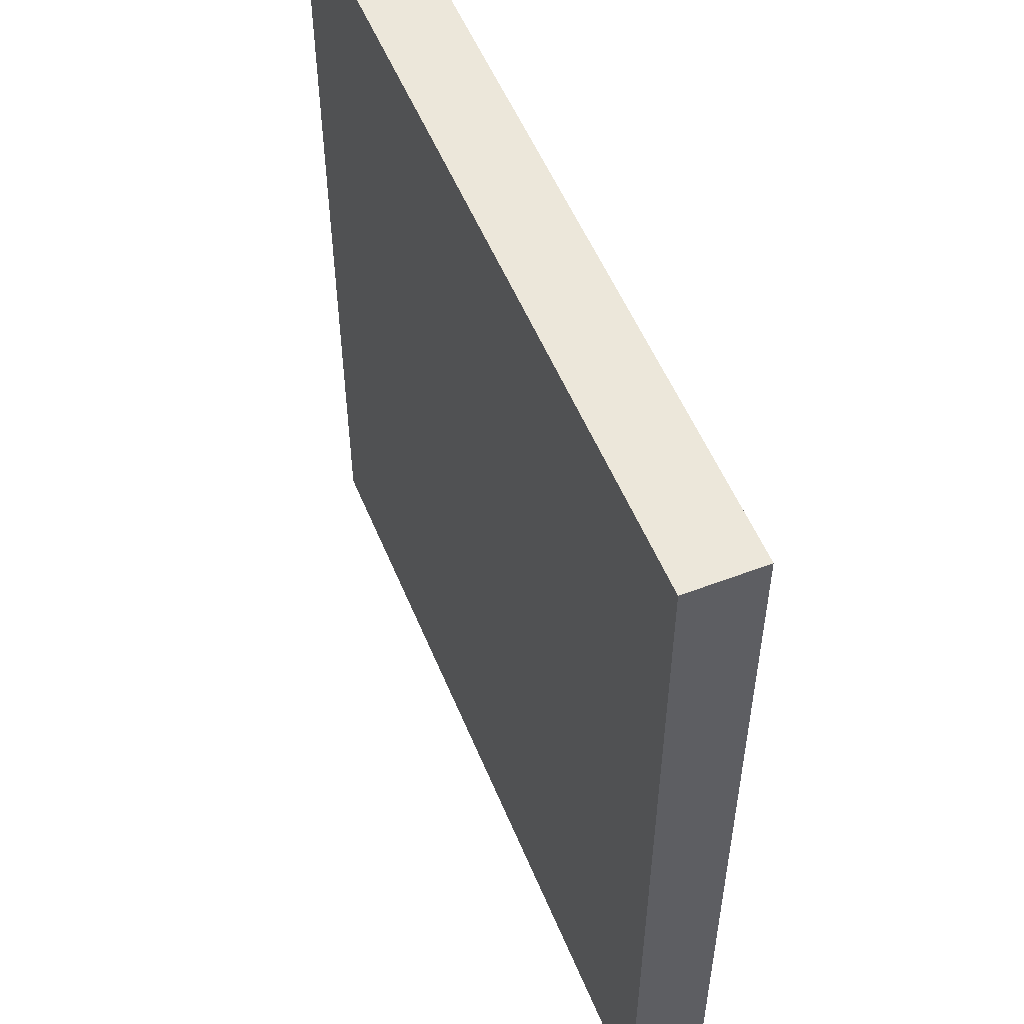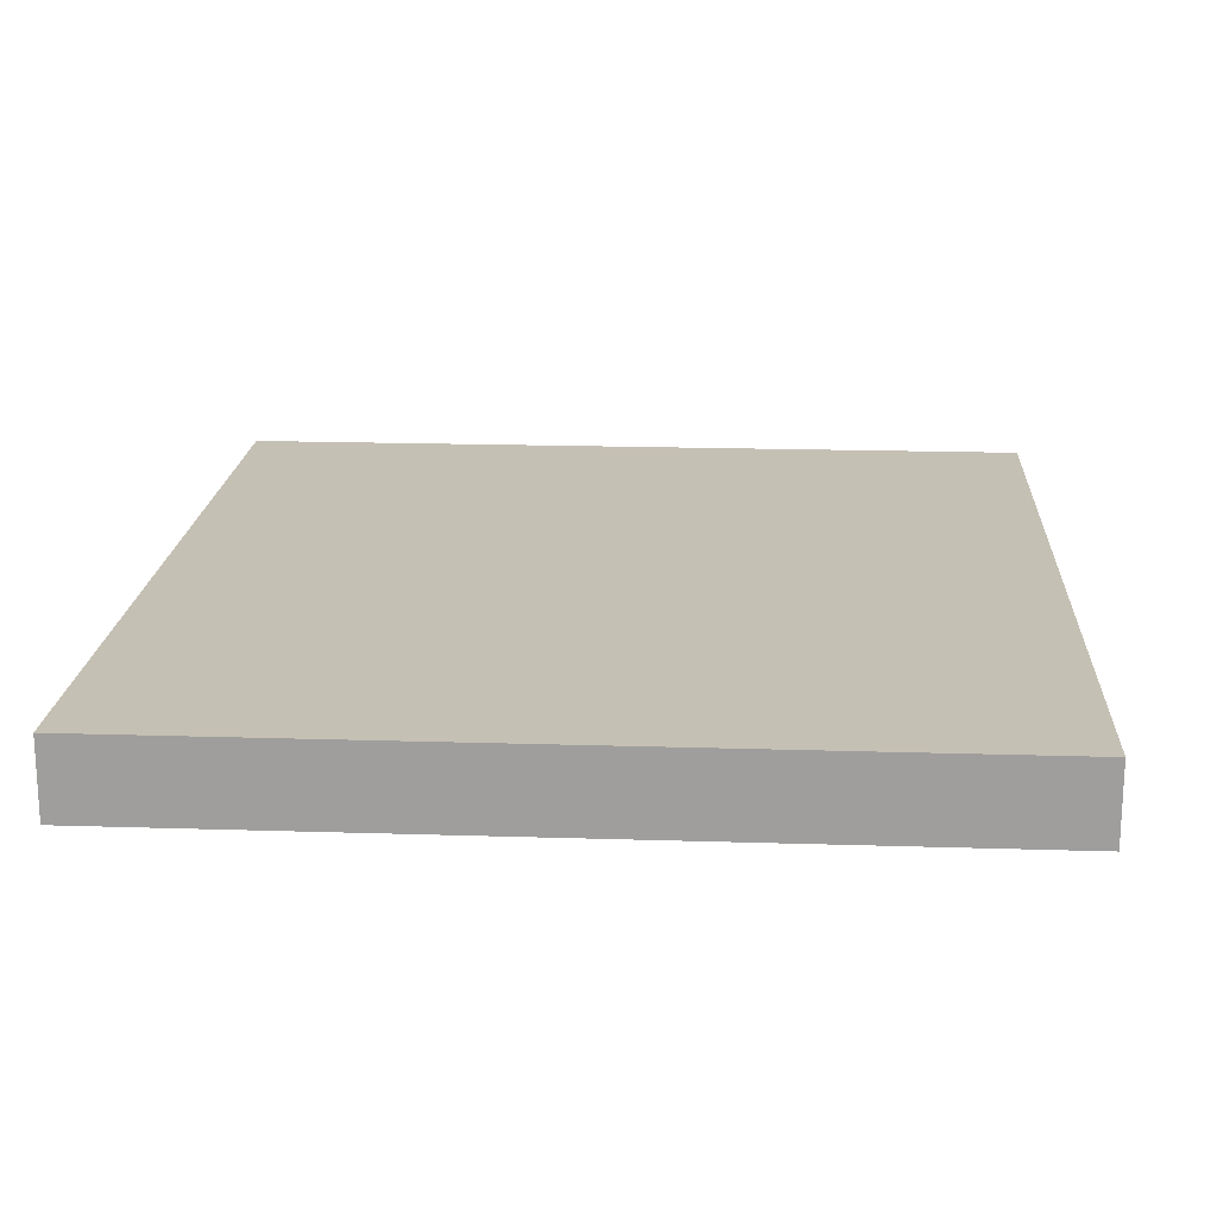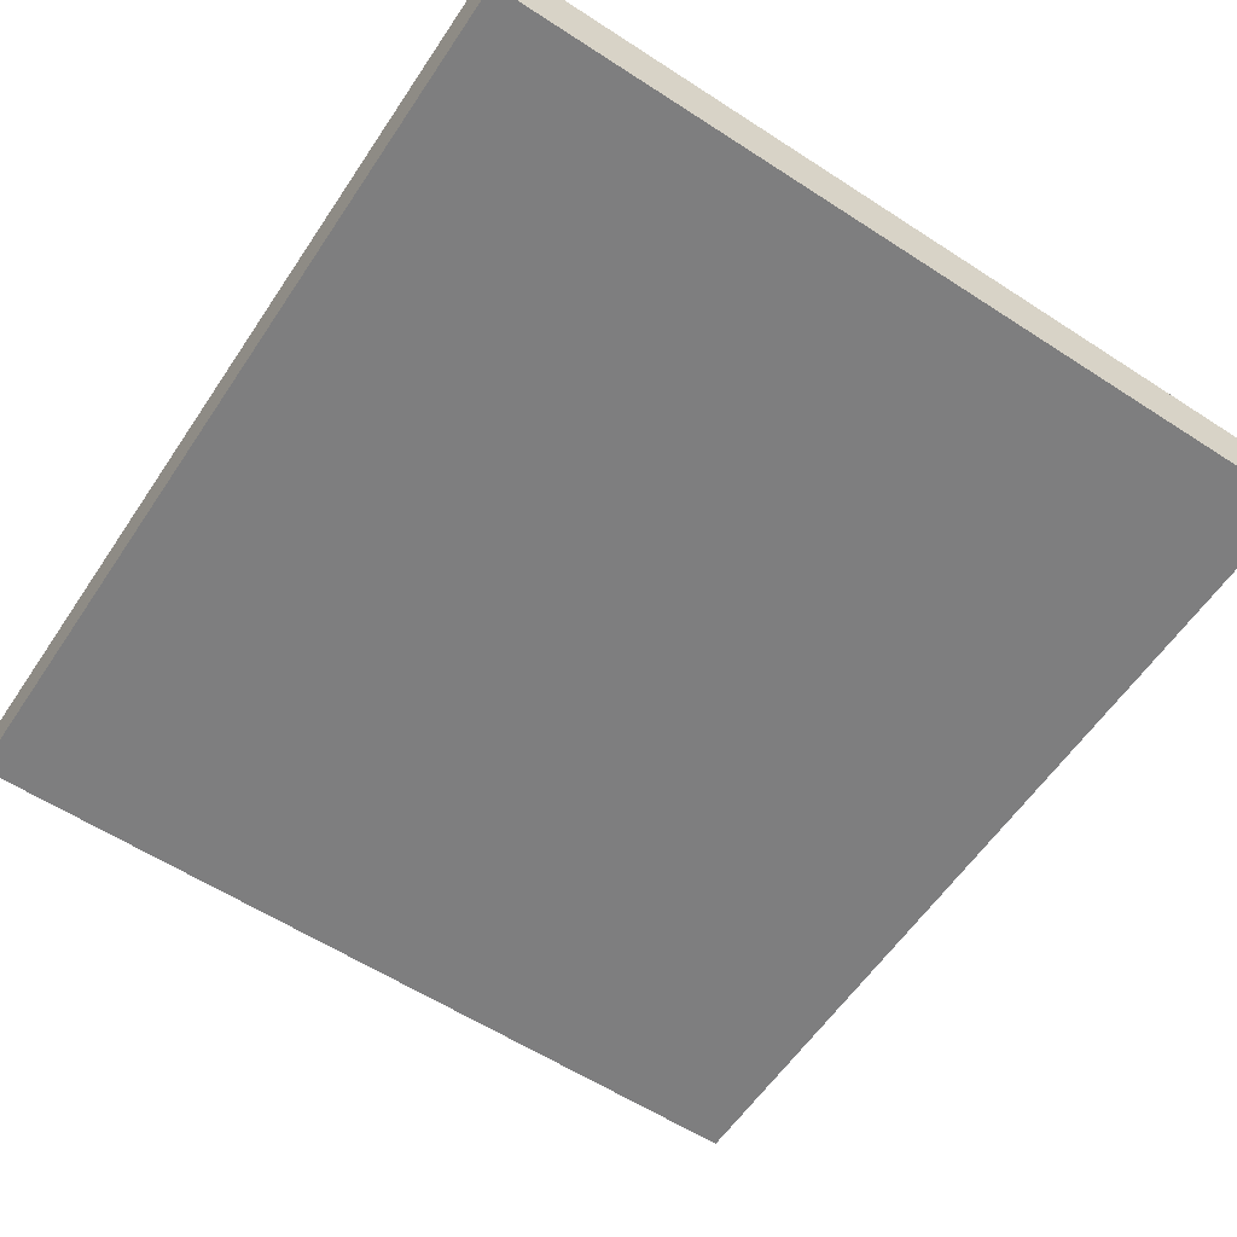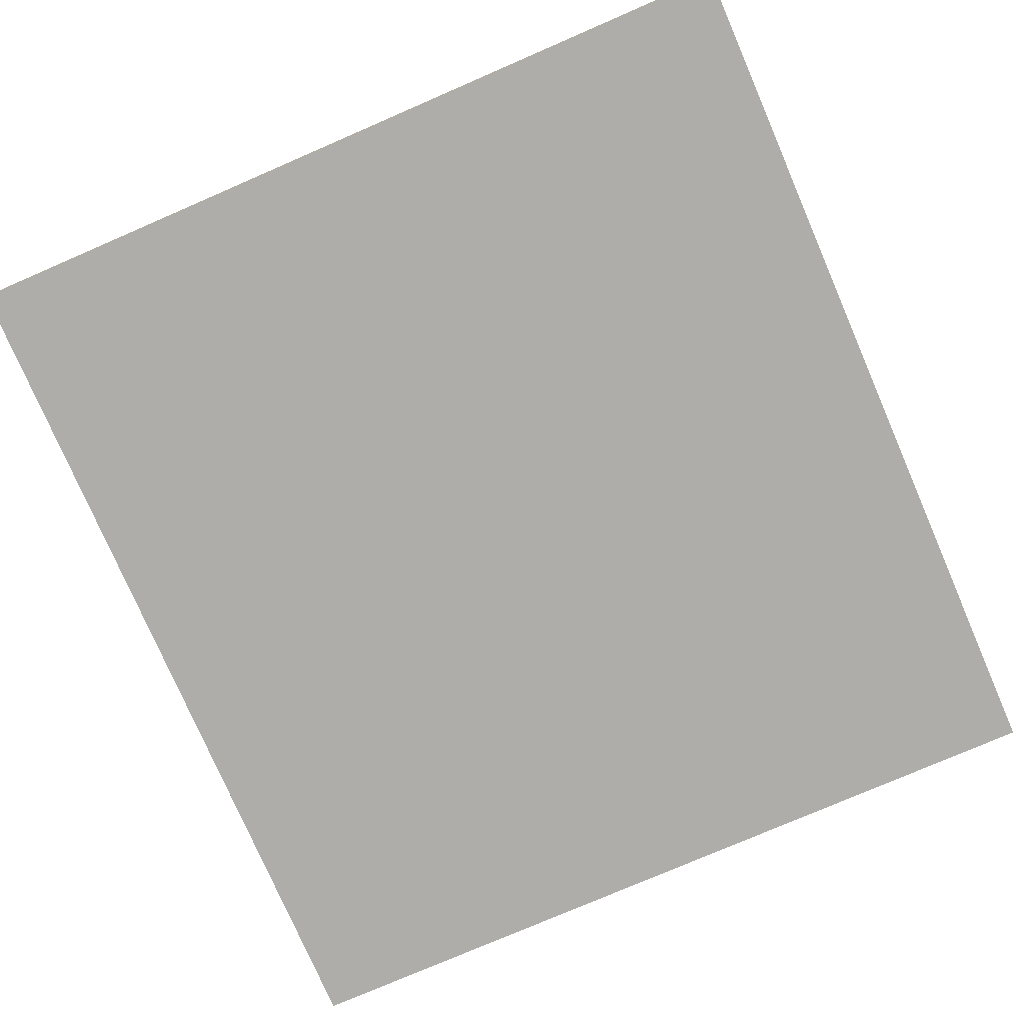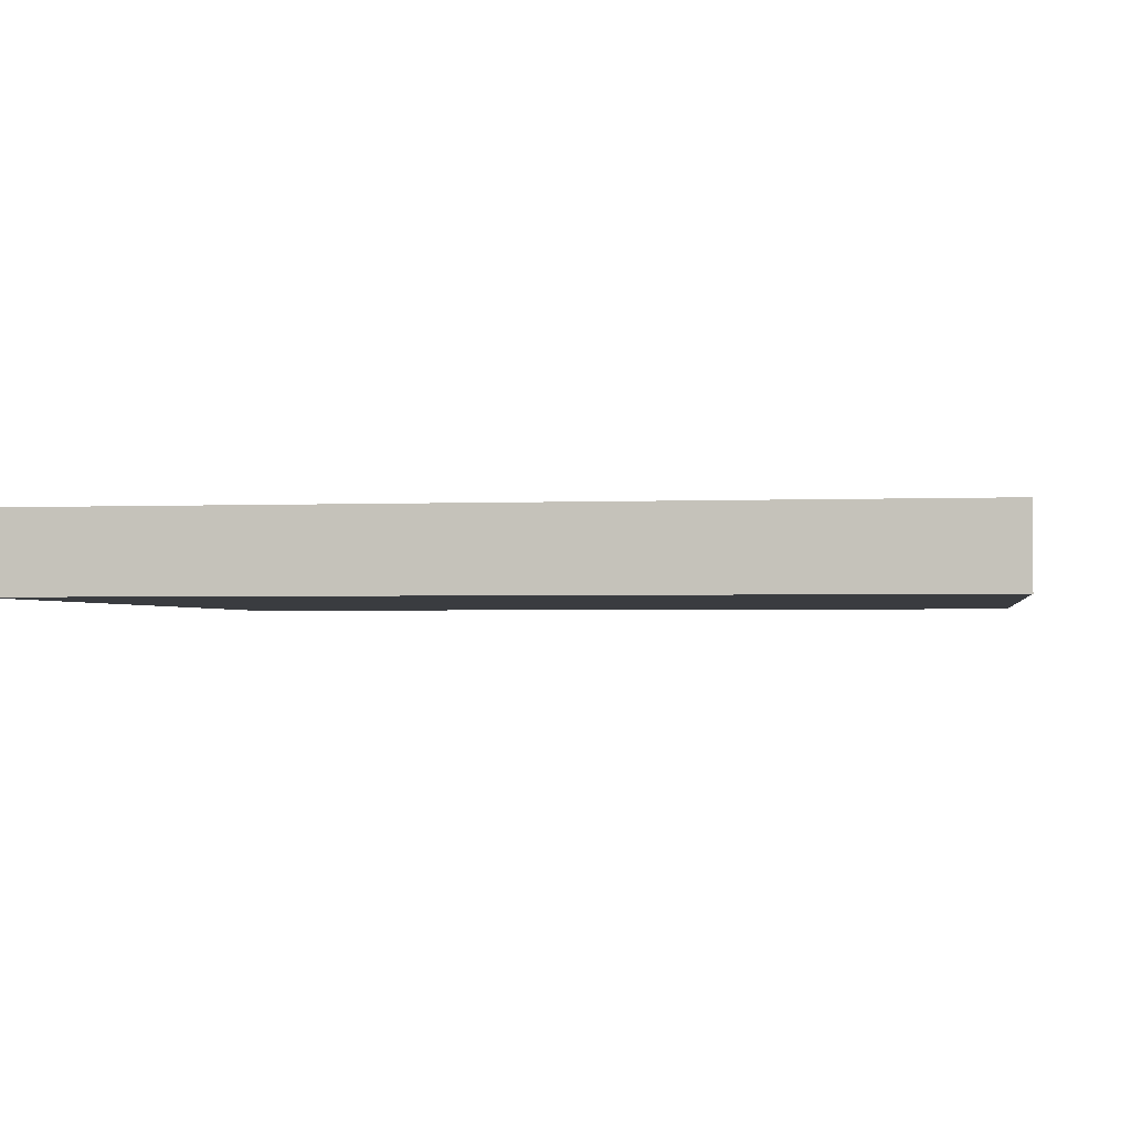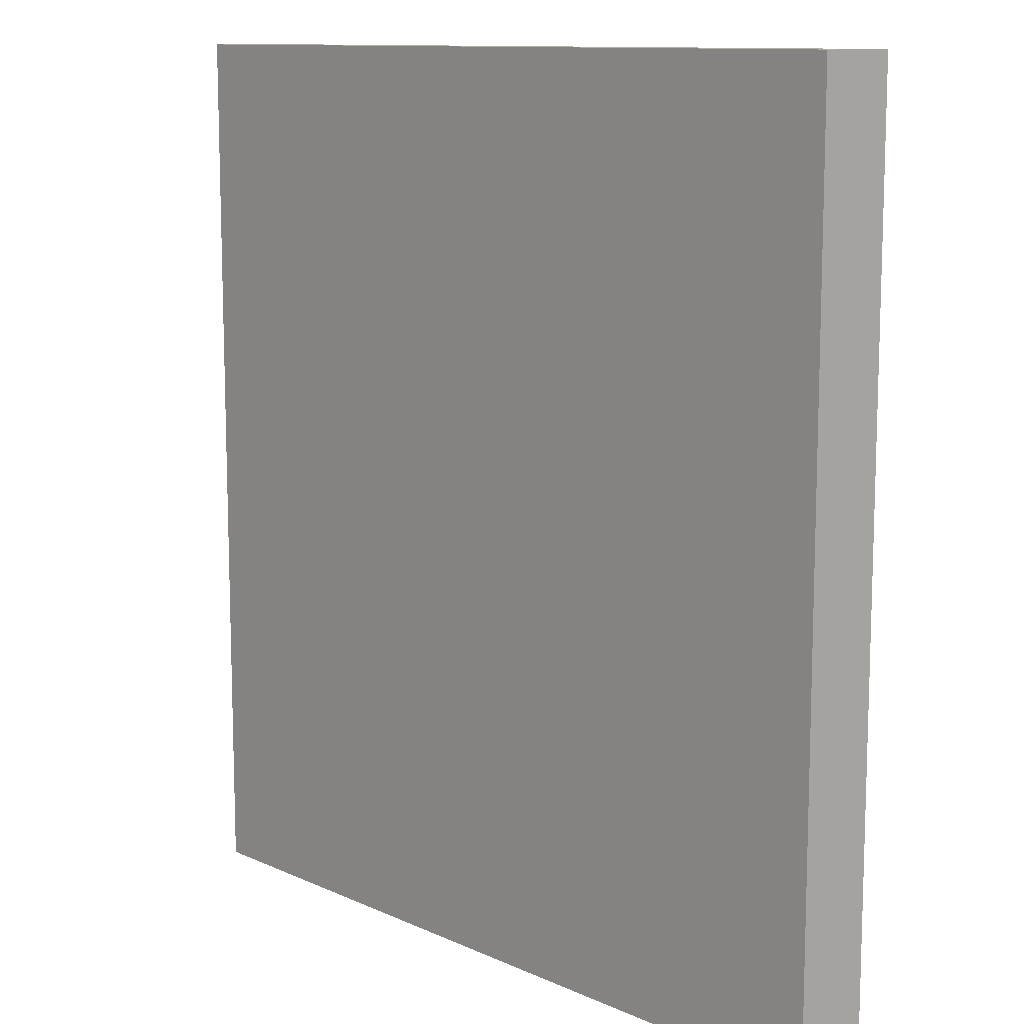
<metadata>
{"format":"obj","ext":"obj","renderer":"f3d","projection":"perspective","resolution":1024,"background":"white","views":[{"elev":53.9,"azim":67.9,"up":"+Y"},{"elev":18.4,"azim":-176.5,"up":"+Z"},{"elev":-59.4,"azim":-33.7,"up":"+Z"},{"elev":-77.1,"azim":-156.6,"up":"+Z"},{"elev":-1.9,"azim":-80.8,"up":"+Z"},{"elev":11.3,"azim":47.4,"up":"+Y"}]}
</metadata>
<code>
o download.frame.000
v -108 115 0
v -108 -116 0
v 108 -116 0
v 108 115 0
v -108 115 -20
v -108 -116 -20
v 108 -116 -20
v 108 115 -20
v -108 115 0
v -108 -116 0
v -108 -116 -20
v -108 115 -20
v -108 115 0
v 108 115 0
v 108 115 -20
v -108 115 -20
v 108 115 0
v 108 -116 0
v 108 -116 -20
v 108 115 -20
v -108 -116 0
v 108 -116 0
v 108 -116 -20
v -108 -116 -20
f 1 2 3 4
f 8 7 6 5
f 12 11 10 9
f 13 14 15 16
f 17 18 19 20
f 24 23 22 21

</code>
